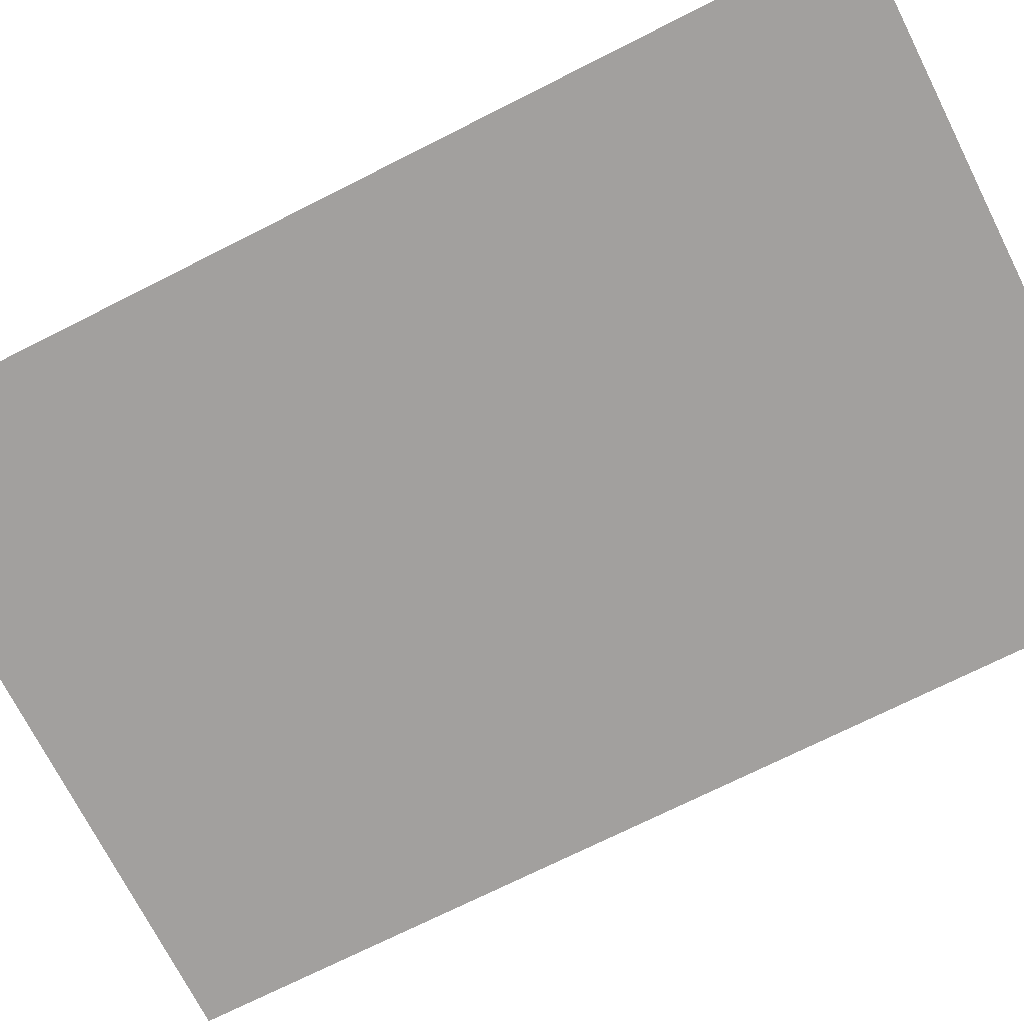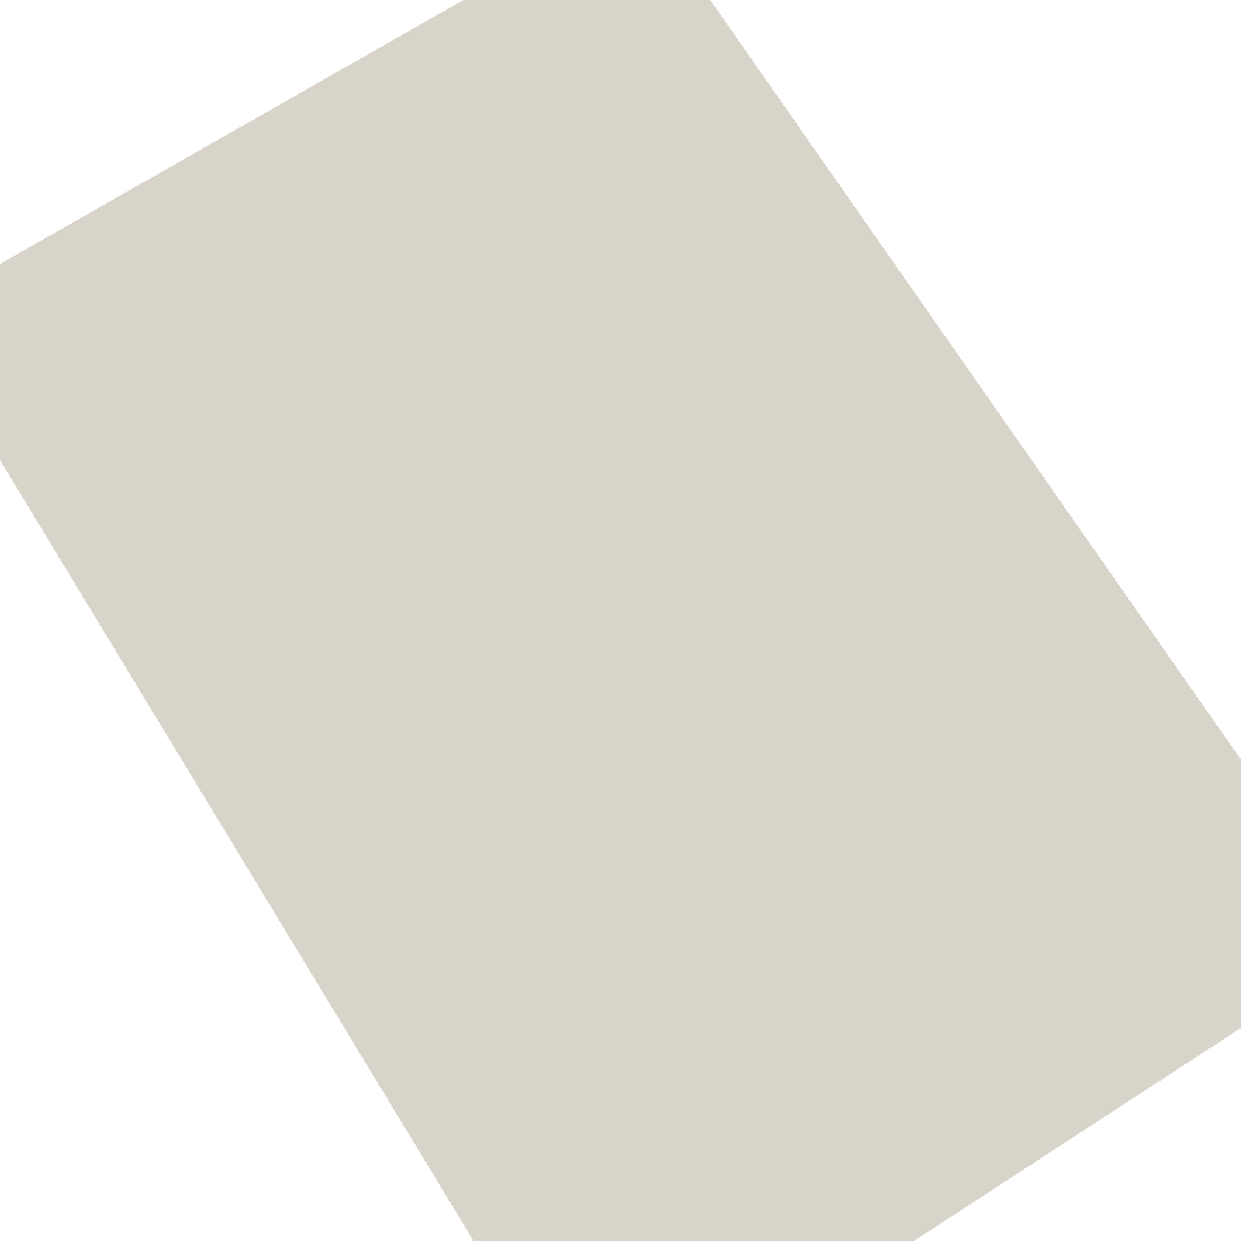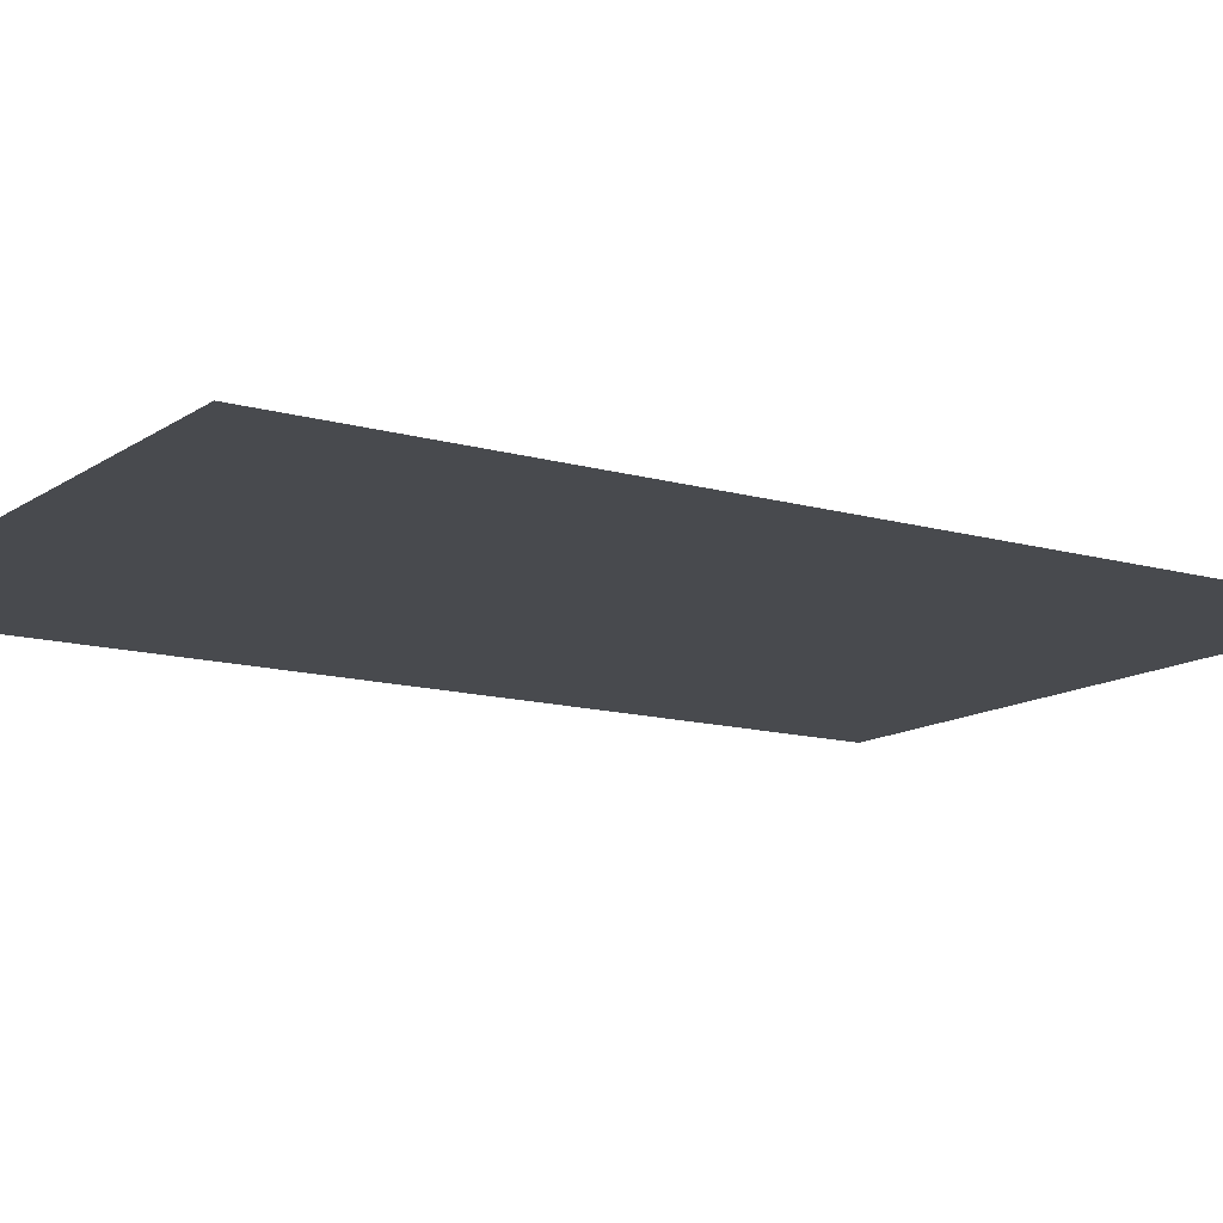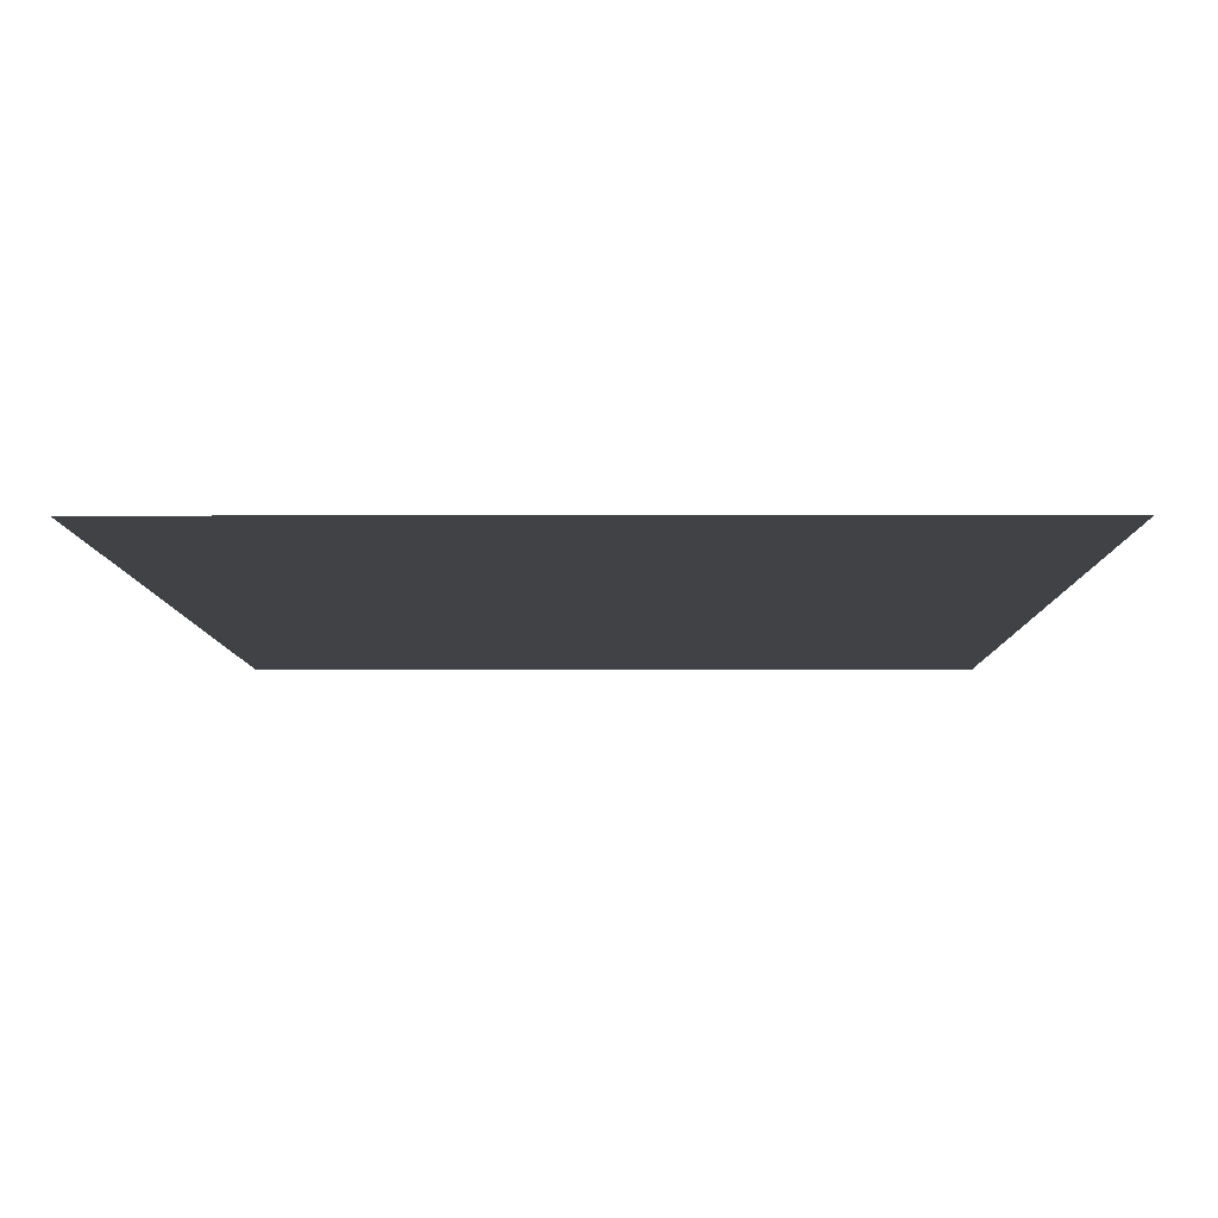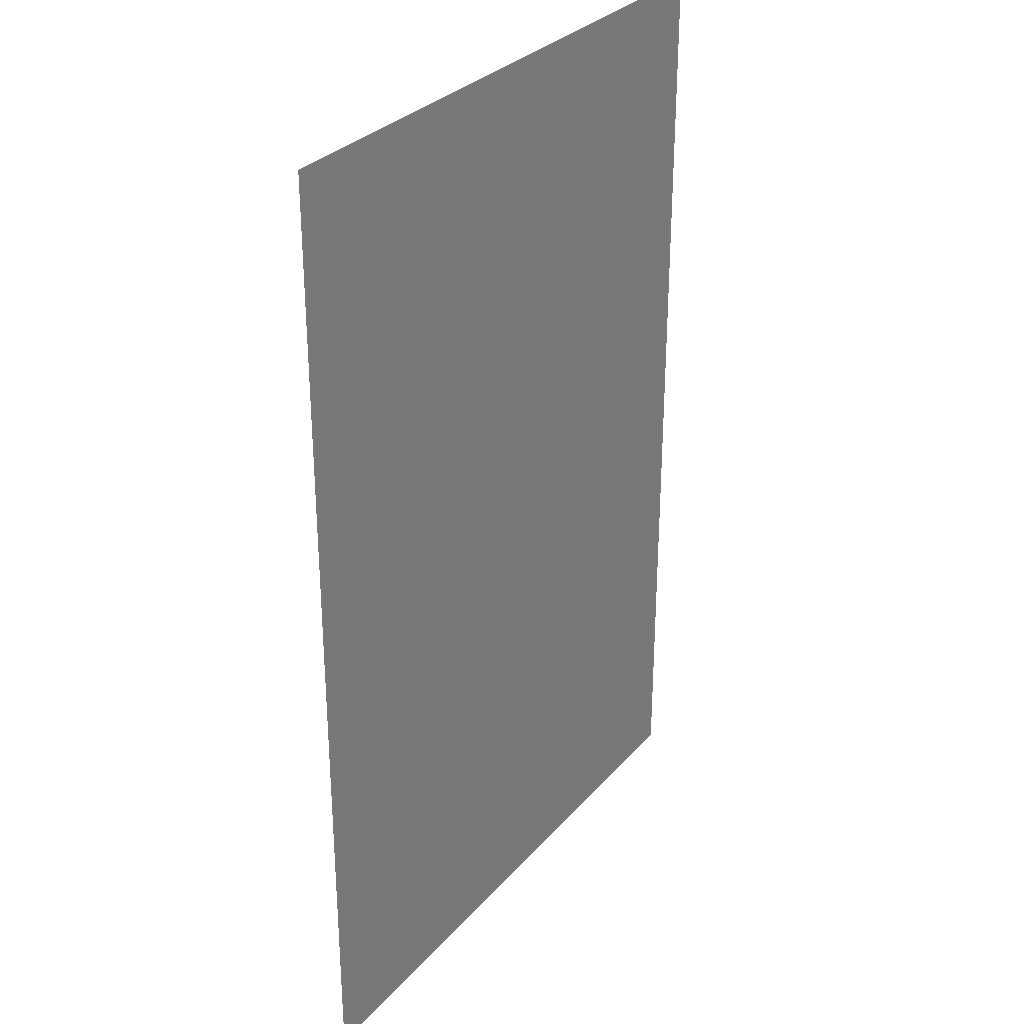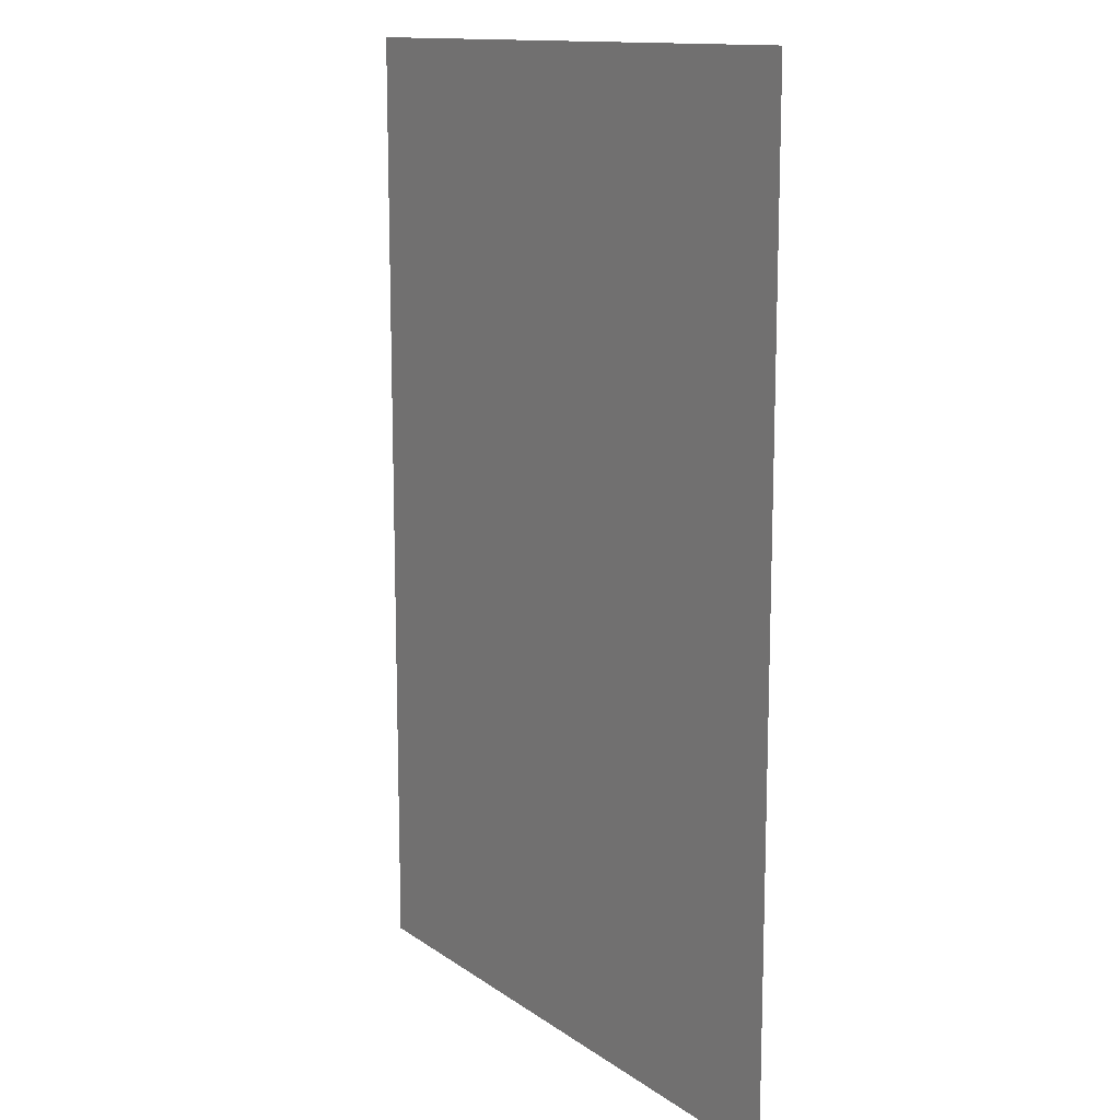
<metadata>
{"format":"obj","ext":"obj","renderer":"f3d","projection":"perspective","resolution":1024,"background":"white","views":[{"elev":-71.9,"azim":-63.2,"up":"+Z"},{"elev":74.8,"azim":-32.2,"up":"+Z"},{"elev":-12.9,"azim":-123.5,"up":"+Z"},{"elev":-6.5,"azim":0.5,"up":"+Z"},{"elev":30.3,"azim":-57.0,"up":"+Y"},{"elev":13.2,"azim":56.7,"up":"+Y"}]}
</metadata>
<code>
v -672 -912 0
v -720 -912 0
v -720 -864 0
v -672 -864 0
v -624 -912 0
v -672 -912 0
v -672 -864 0
v -624 -864 0
v -672 -864 0
v -720 -864 0
v -720 -816 0
v -672 -816 0
v -624 -864 0
v -672 -864 0
v -672 -816 0
v -624 -816 0
v -672 -816 0
v -720 -816 0
v -720 -768 0
v -672 -768 0
v -624 -816 0
v -672 -816 0
v -672 -768 0
v -624 -768 0
g Map3a_mesh_0019
f 1 2 3 4
f 5 6 7 8
f 9 10 11 12
f 13 14 15 16
f 17 18 19 20
f 21 22 23 24

</code>
